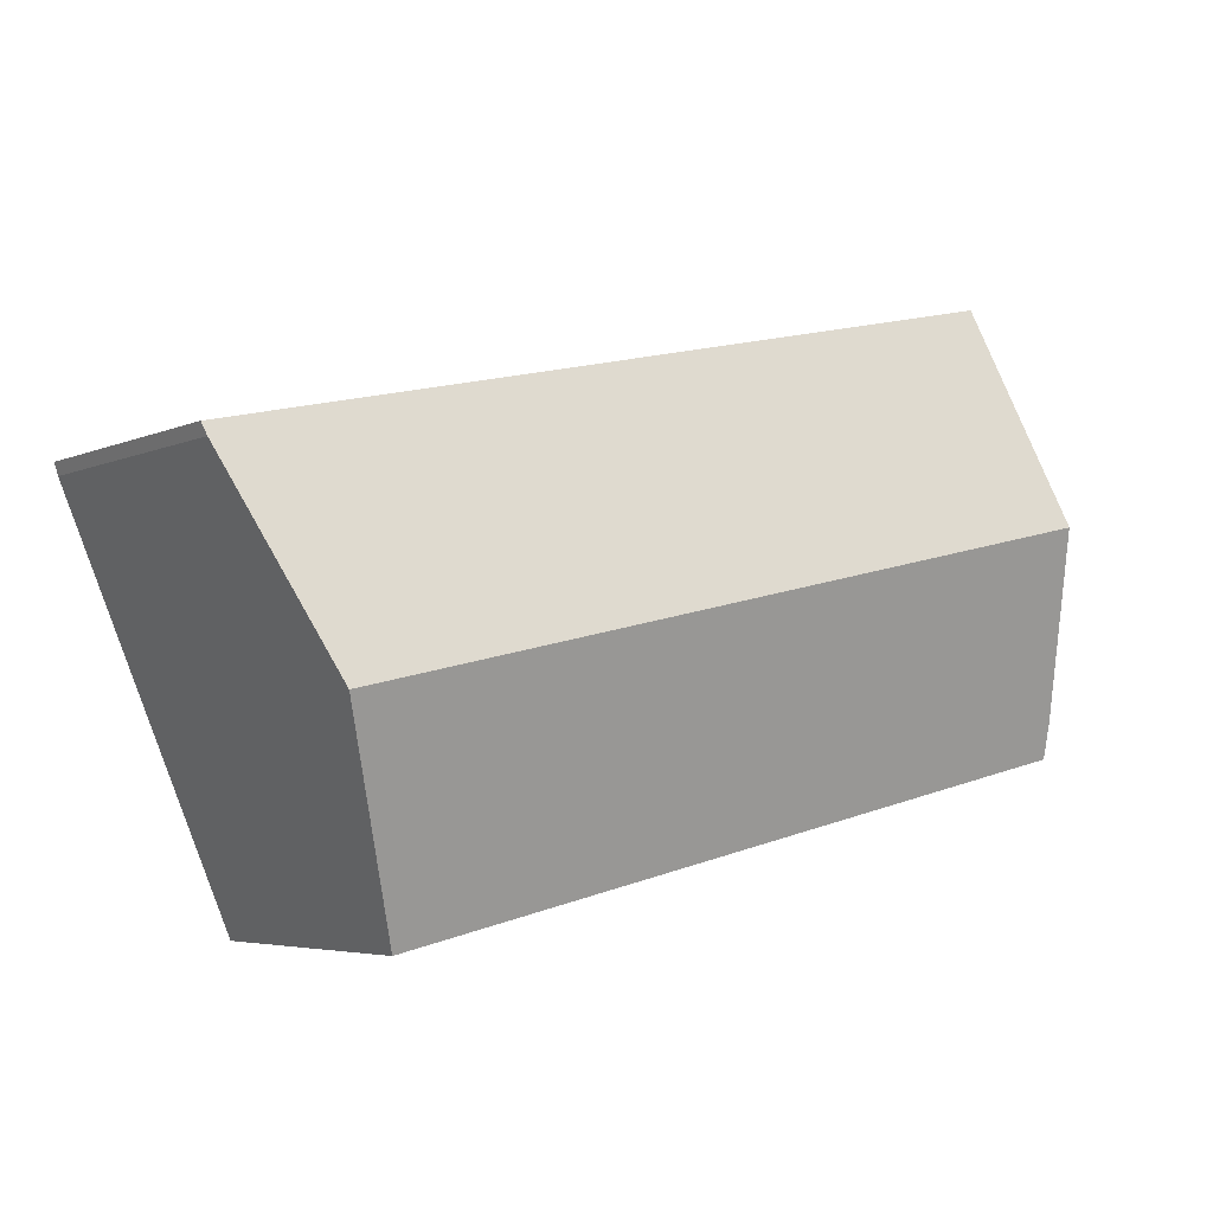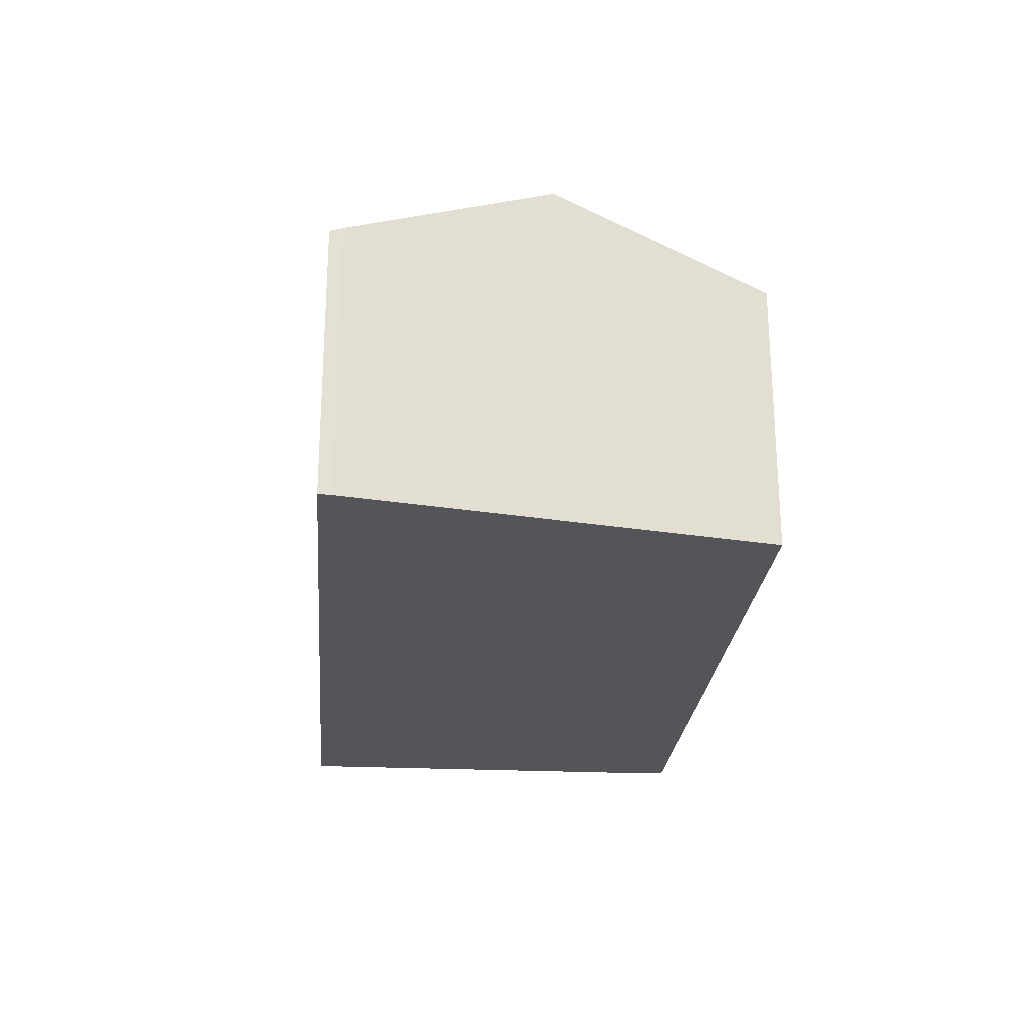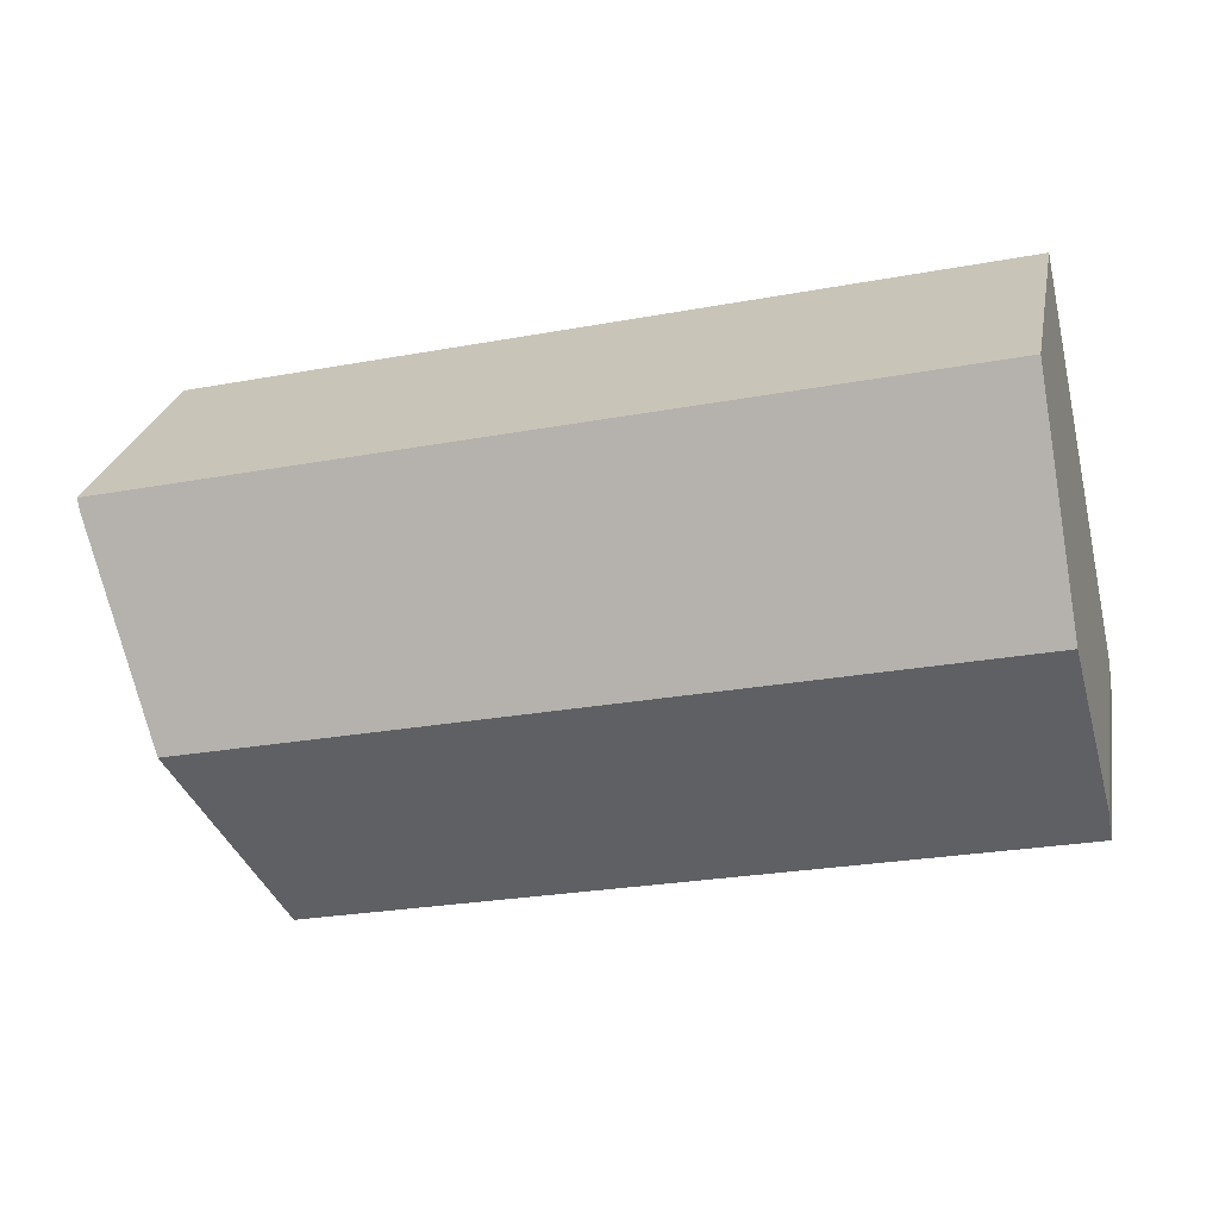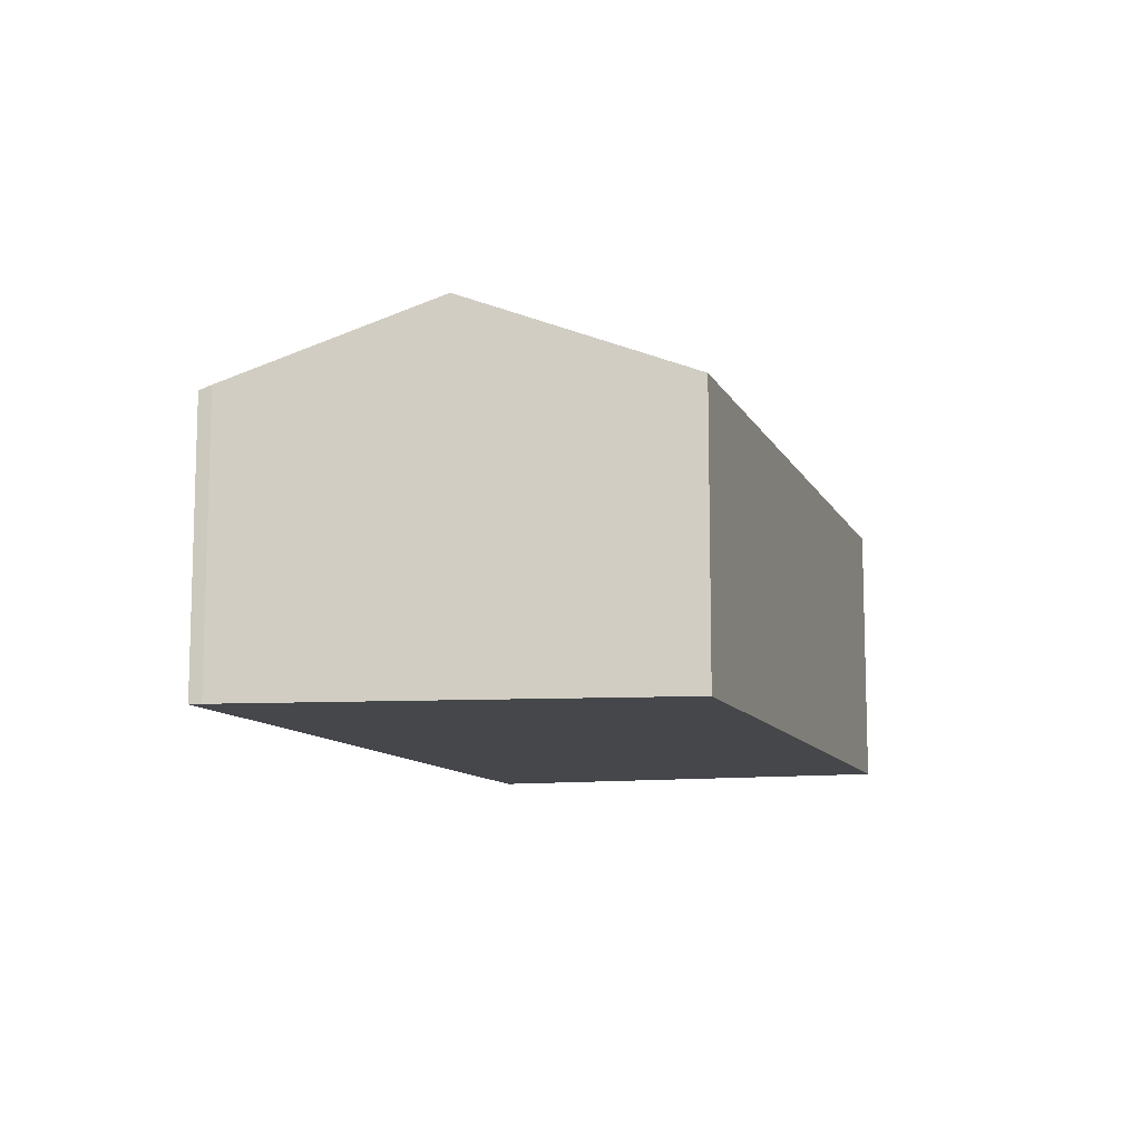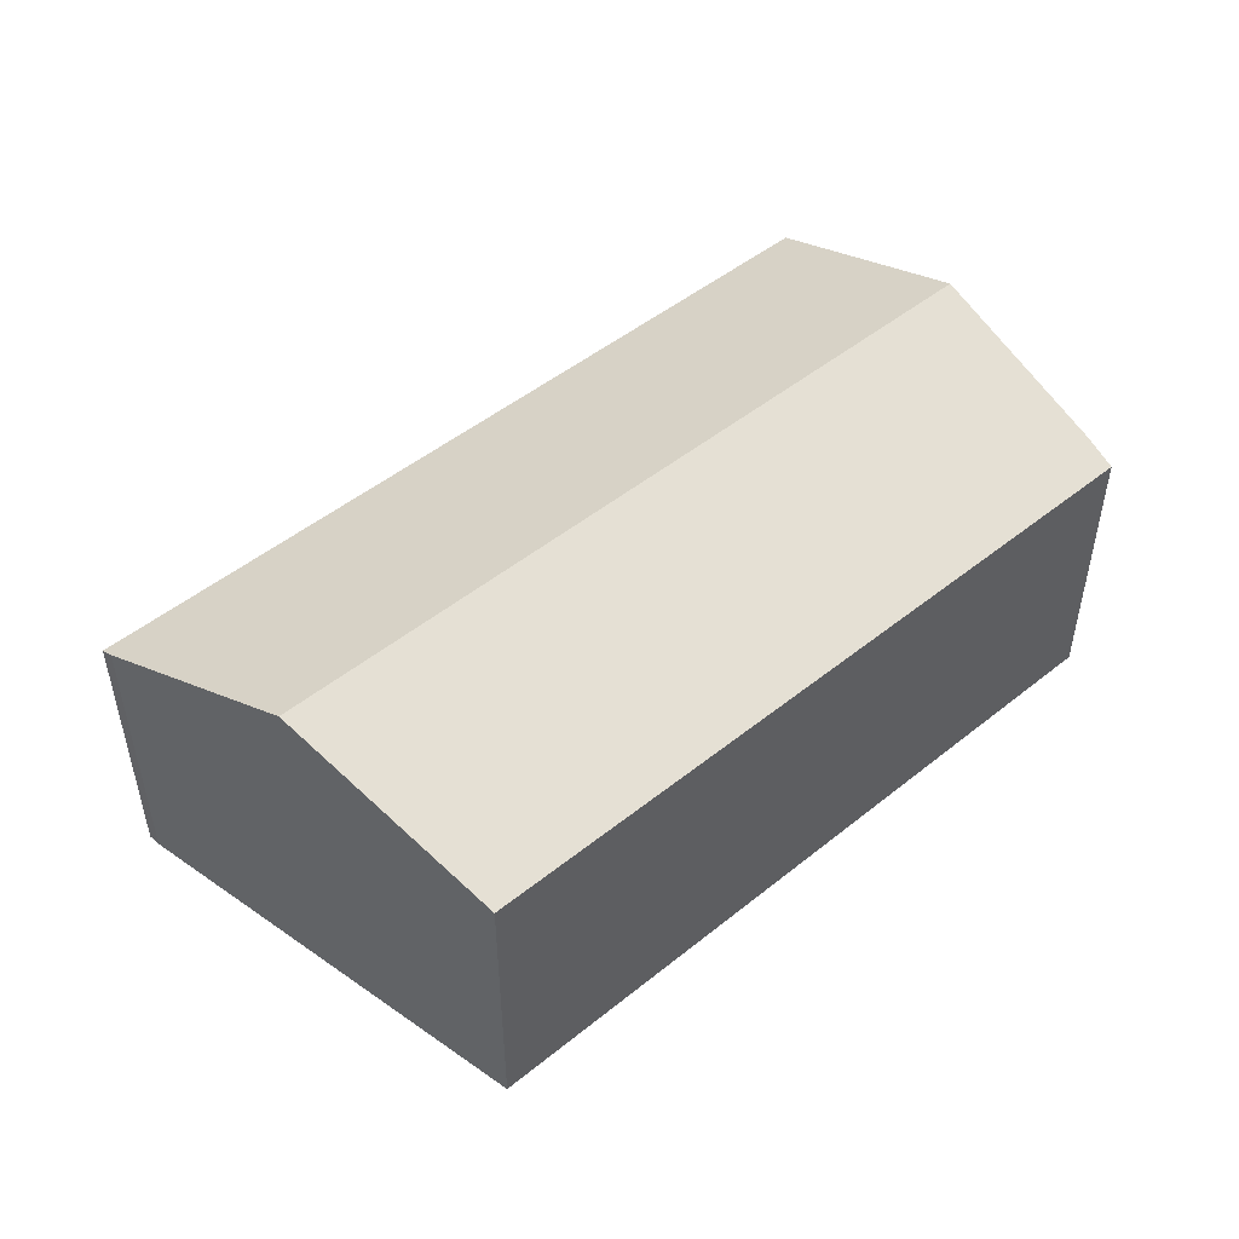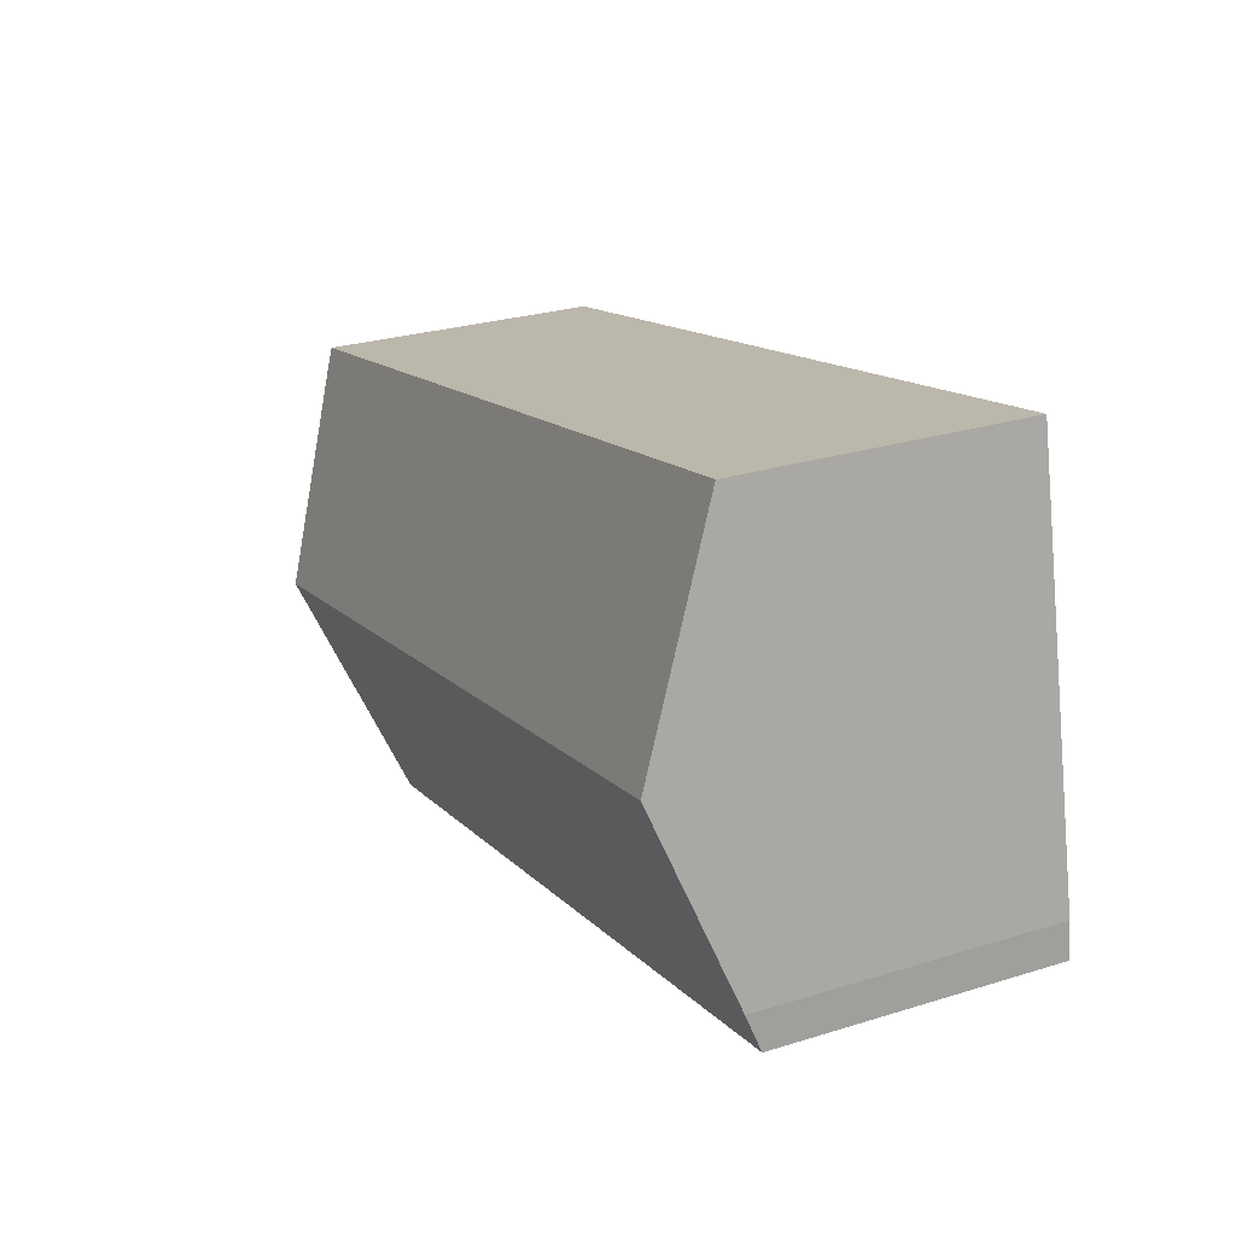
<metadata>
{"format":"obj","ext":"obj","renderer":"f3d","projection":"perspective","resolution":1024,"background":"white","views":[{"elev":-4.7,"azim":144.1,"up":"+Z"},{"elev":-24.3,"azim":97.8,"up":"+Y"},{"elev":25.1,"azim":-169.5,"up":"+Z"},{"elev":-10.5,"azim":120.1,"up":"+Y"},{"elev":48.9,"azim":150.8,"up":"+Y"},{"elev":27.1,"azim":-115.6,"up":"+Z"}]}
</metadata>
<code>
v  1.387 8.786 5.266
v  0.761 8.212 3.791
v  1.095 8.786 5.331
v  20.24 8.786 1.026
v  0.124 7.121 0.862
v  0 6.804 4.166e-16
v  4.18 6.807 -0.933
v  18.09 6.816 -4.036
v  3.541 6.811 10.34
v  2.247 6.811 10.63
v  22.36 6.811 6.106
v  22.27 6.924 5.809
v  18.09 2.471e-16 -4.036
v  4.18 5.713e-17 -0.933
v  0 0 0
v  0.124 -5.278e-17 0.862
v  0.761 -2.321e-16 3.791
v  1.095 -3.264e-16 5.331
v  2.247 -6.509e-16 10.63
v  22.36 -3.739e-16 6.106
v  3.541 -6.331e-16 10.34
v  20.24 -6.282e-17 1.026
v  22.27 -3.557e-16 5.809
g defaultobject
f 1 2 3
f 2 1 4
f 2 4 5
f 5 4 6
f 6 4 7
f 7 4 8
f 9 3 10
f 3 9 1
f 1 9 4
f 4 9 11
f 4 11 12
f 13 7 8
f 7 13 14
f 7 14 6
f 6 14 15
f 6 16 5
f 16 6 15
f 16 2 5
f 2 16 3
f 3 16 10
f 10 16 17
f 10 17 18
f 10 18 19
f 19 9 10
f 9 19 11
f 11 19 20
f 20 19 21
f 4 13 8
f 13 4 12
f 13 12 22
f 22 12 23
f 11 23 12
f 23 11 20
f 14 16 15
f 16 14 17
f 17 14 18
f 18 14 19
f 19 14 13
f 19 13 21
f 21 13 20
f 20 13 22
f 20 22 23

</code>
